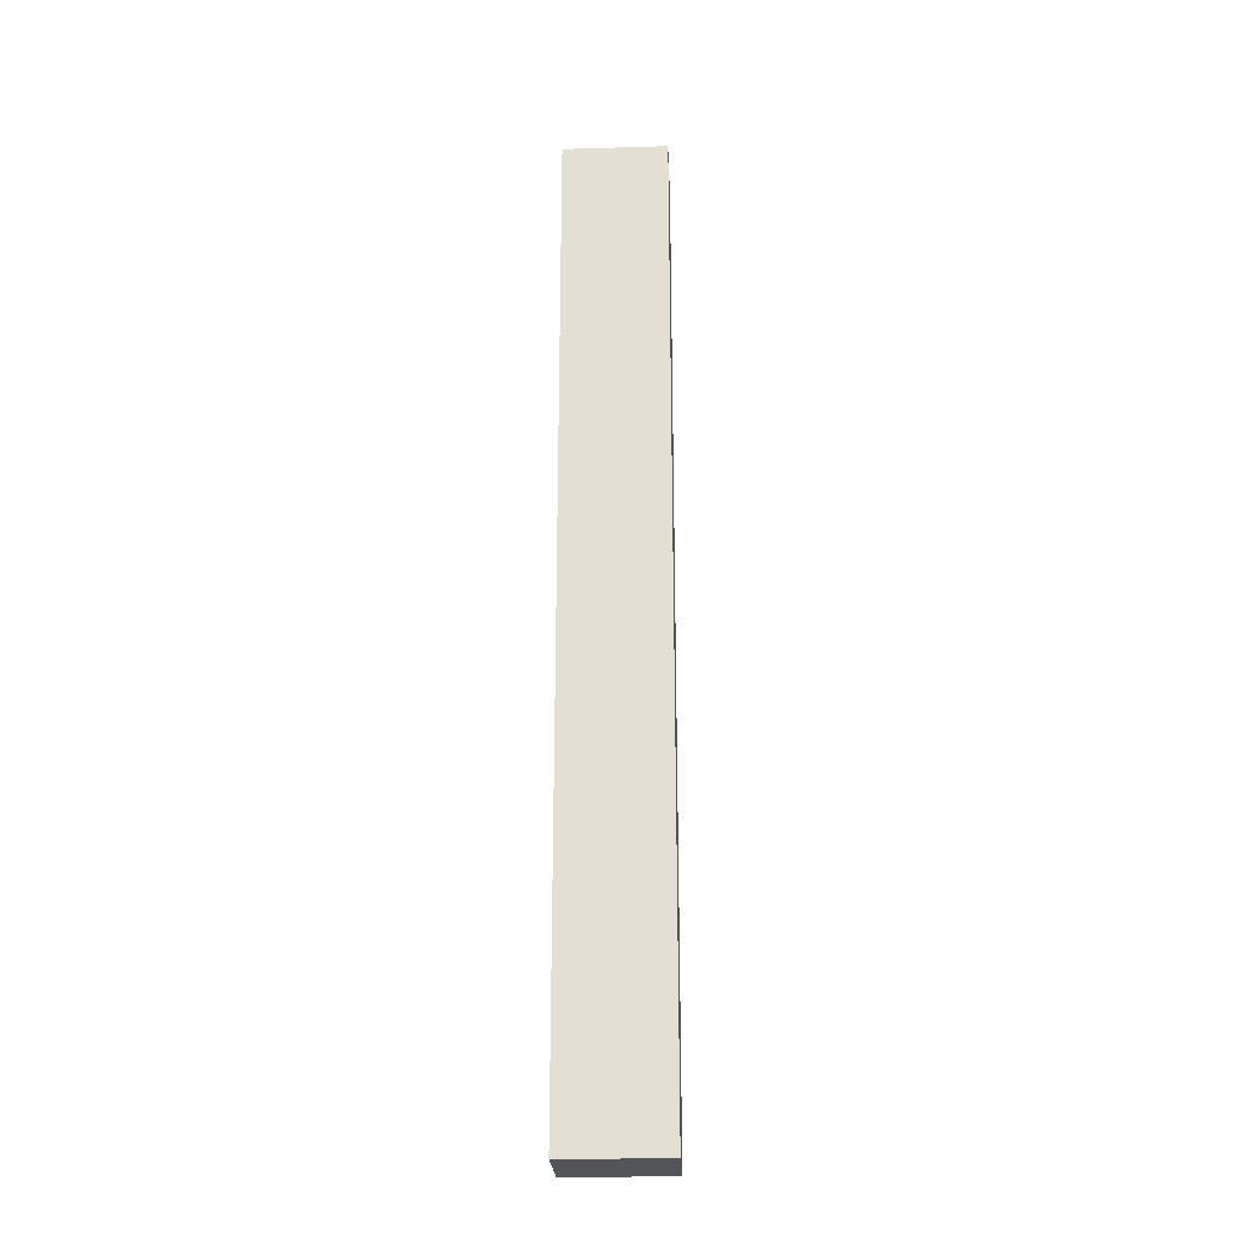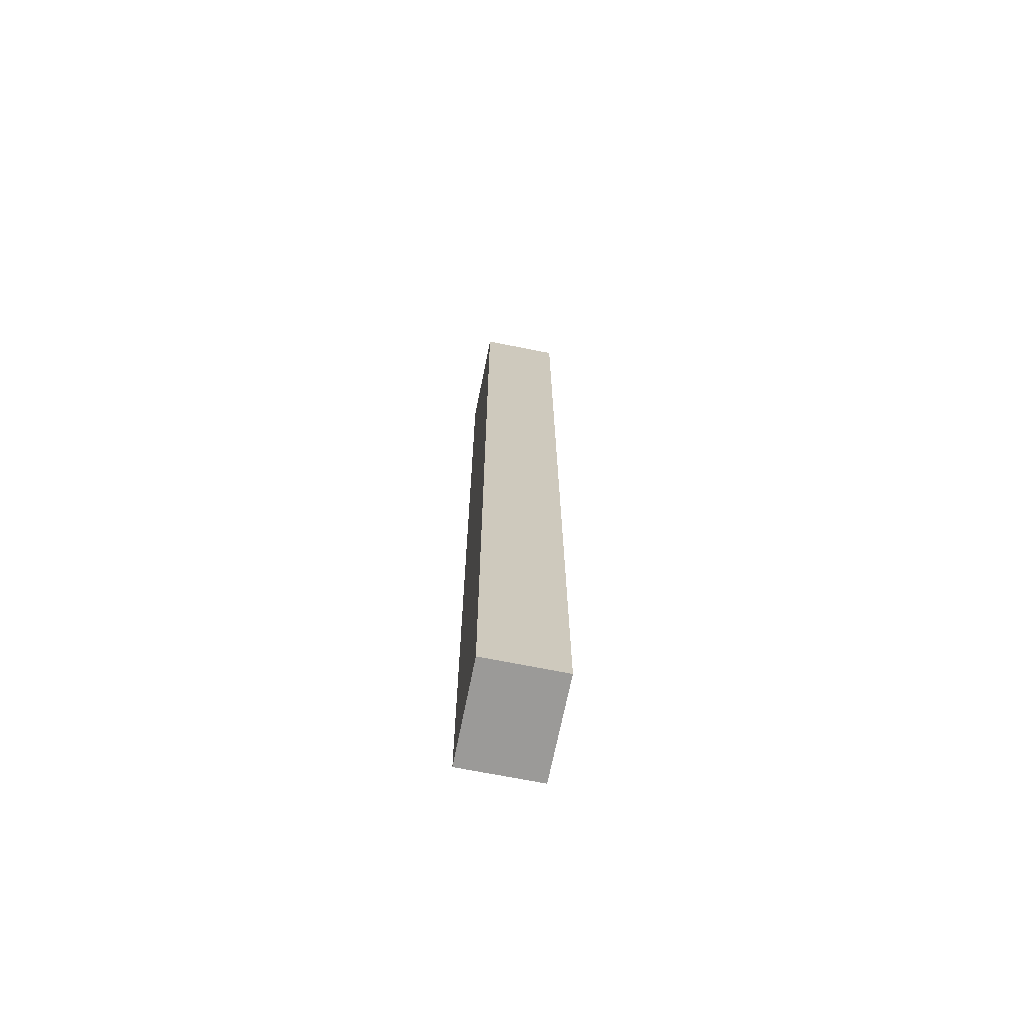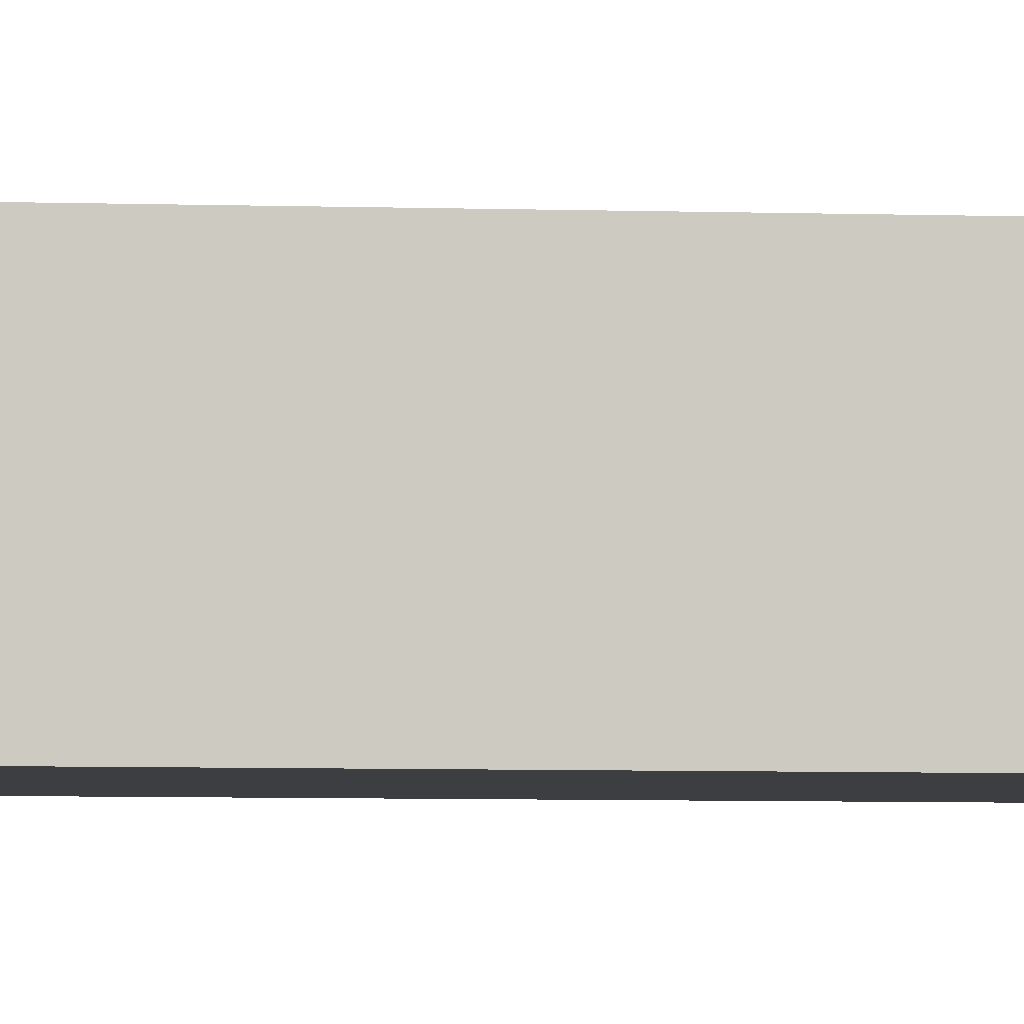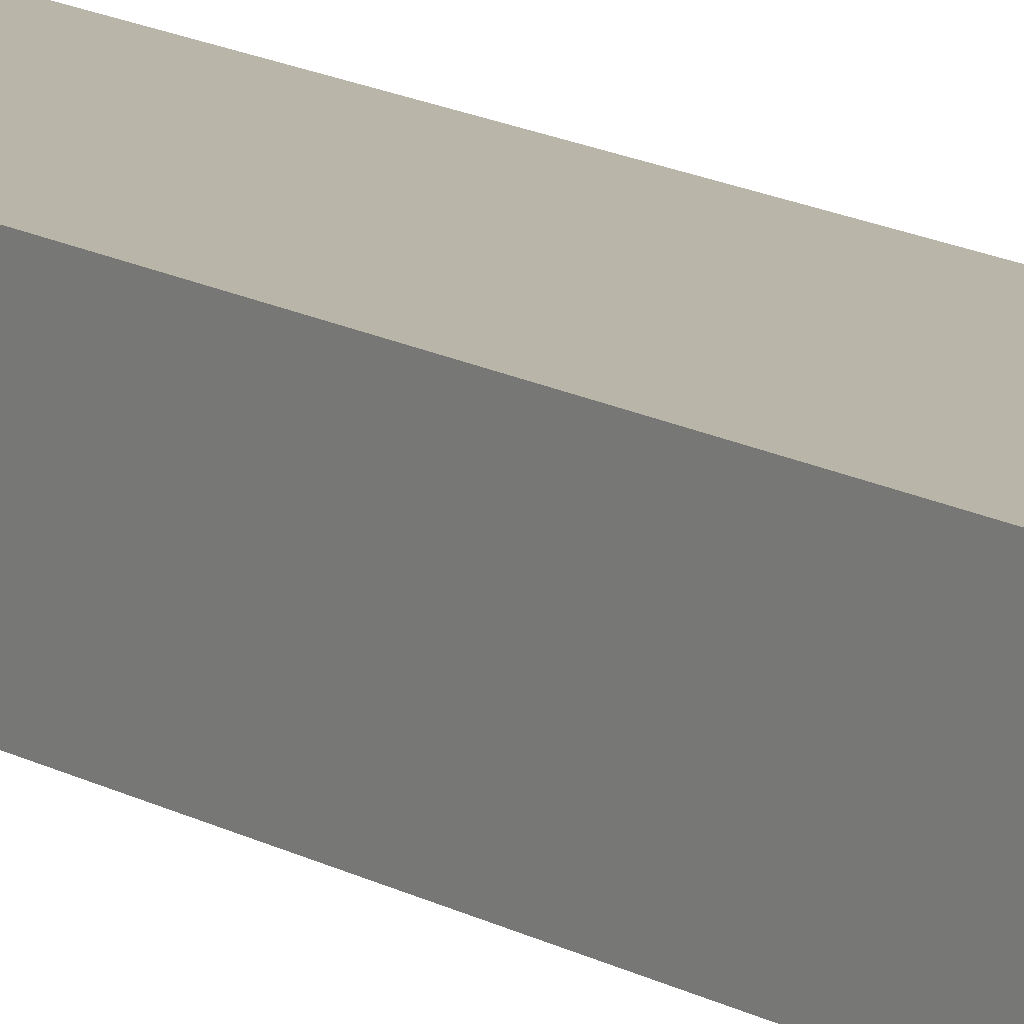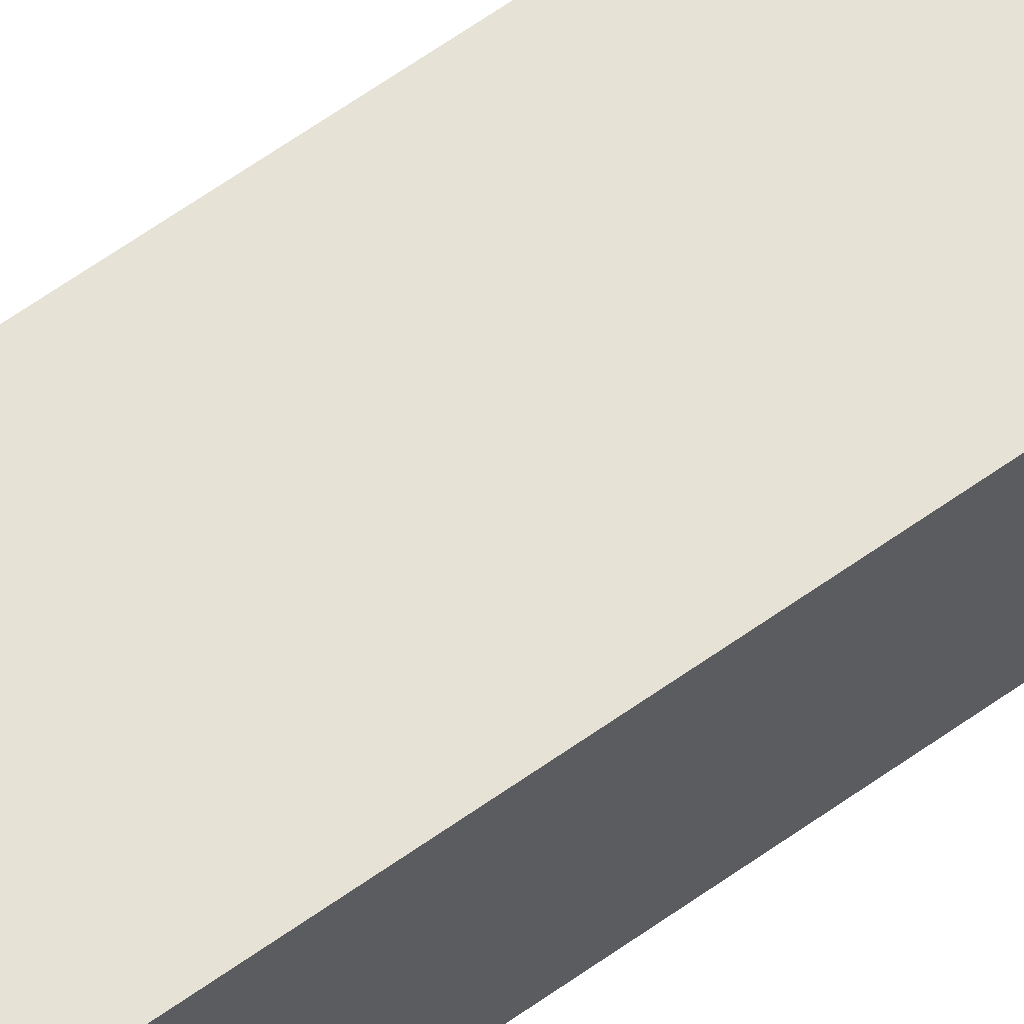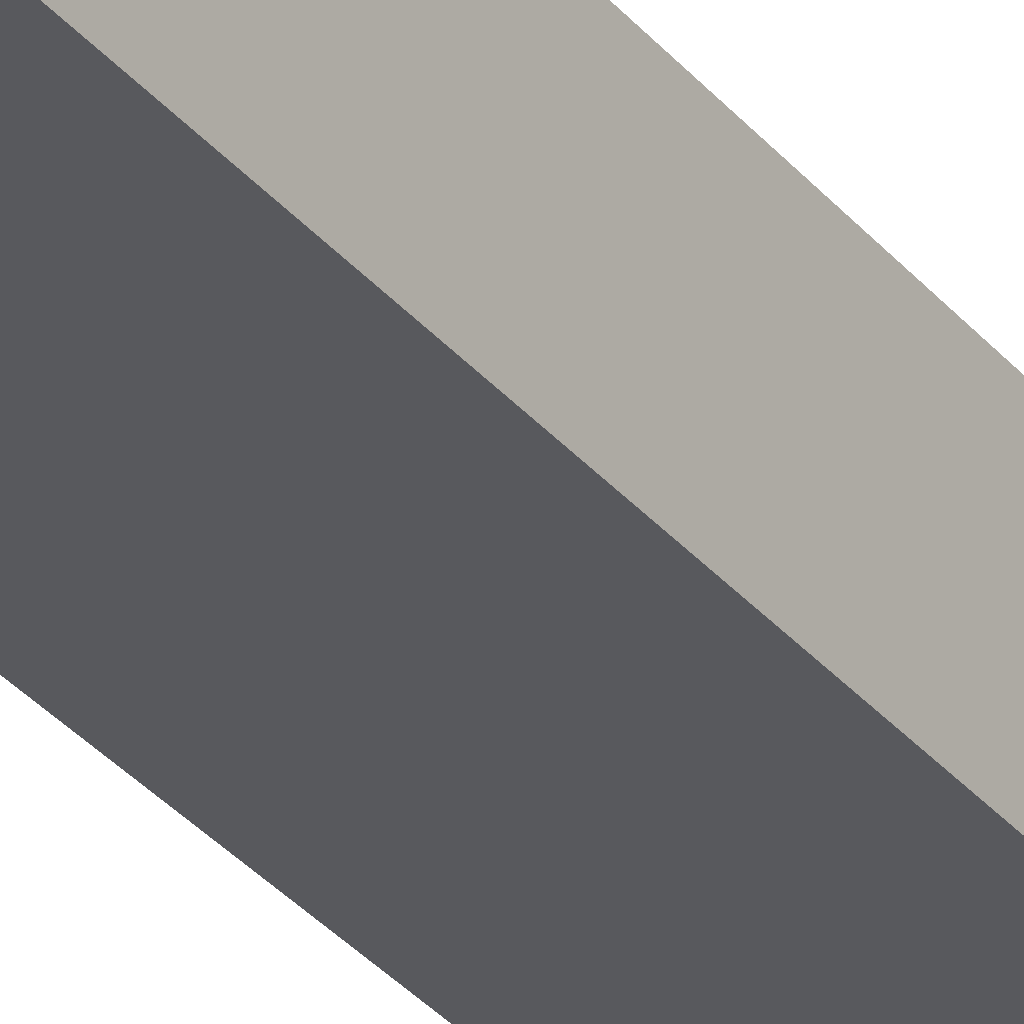
<metadata>
{"format":"obj","ext":"obj","renderer":"f3d","projection":"perspective","resolution":1024,"background":"white","views":[{"elev":-24.7,"azim":-177.3,"up":"+Z"},{"elev":-69.3,"azim":-101.3,"up":"+Z"},{"elev":-3.6,"azim":-99.2,"up":"+Y"},{"elev":13.5,"azim":-37.0,"up":"+Y"},{"elev":63.4,"azim":-125.8,"up":"+Y"},{"elev":-29.8,"azim":-149.3,"up":"+Y"}]}
</metadata>
<code>
v 1832 4.676e+04 -335.7
v 1832 4.676e+04 3894
v 1382 4.676e+04 3894
v 1382 4.676e+04 -335.7
v 1382 4.676e+04 -335.7
v 1382 4.676e+04 3894
v 1382 4.641e+04 3894
v 1382 4.641e+04 -335.7
v 1382 4.641e+04 -335.7
v 1382 4.641e+04 3894
v 1832 4.641e+04 3894
v 1832 4.641e+04 -335.7
v 1832 4.641e+04 -335.7
v 1832 4.641e+04 3894
v 1832 4.676e+04 3894
v 1832 4.676e+04 -335.7
v 1832 4.676e+04 -335.7
v 1382 4.676e+04 -335.7
v 1382 4.641e+04 -335.7
v 1832 4.641e+04 -335.7
v 1382 4.676e+04 3894
v 1832 4.676e+04 3894
v 1832 4.641e+04 3894
v 1382 4.641e+04 3894
f 23 21 24
f 23 22 21
f 19 17 20
f 19 18 17
f 15 13 16
f 15 14 13
f 11 9 12
f 11 10 9
f 7 5 8
f 7 6 5
f 3 1 4
f 3 2 1

</code>
